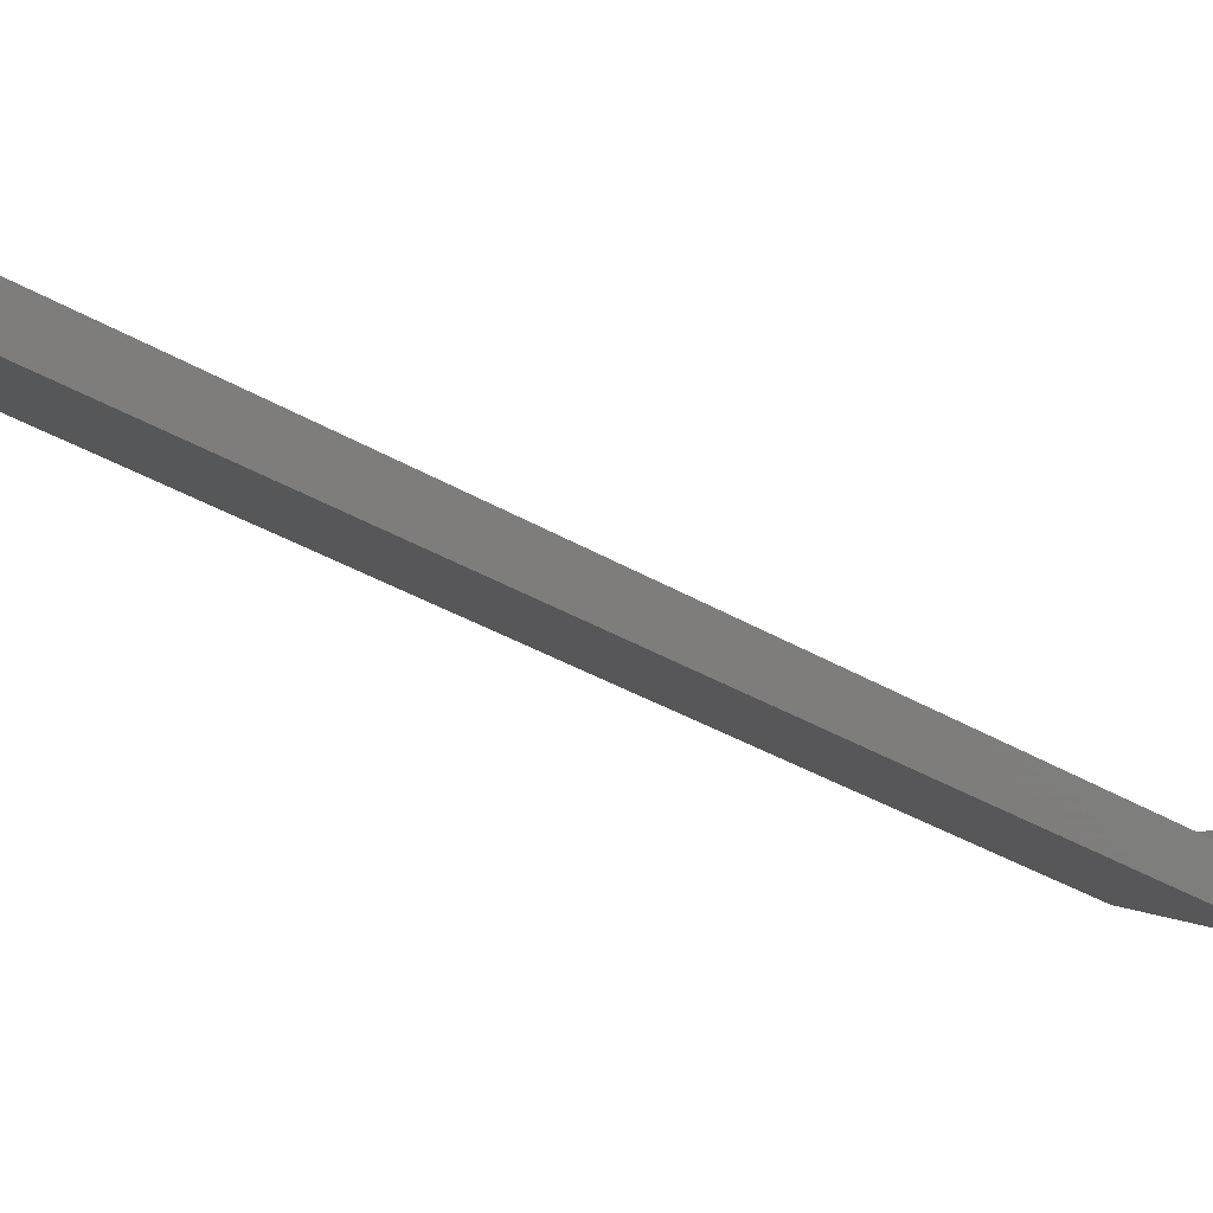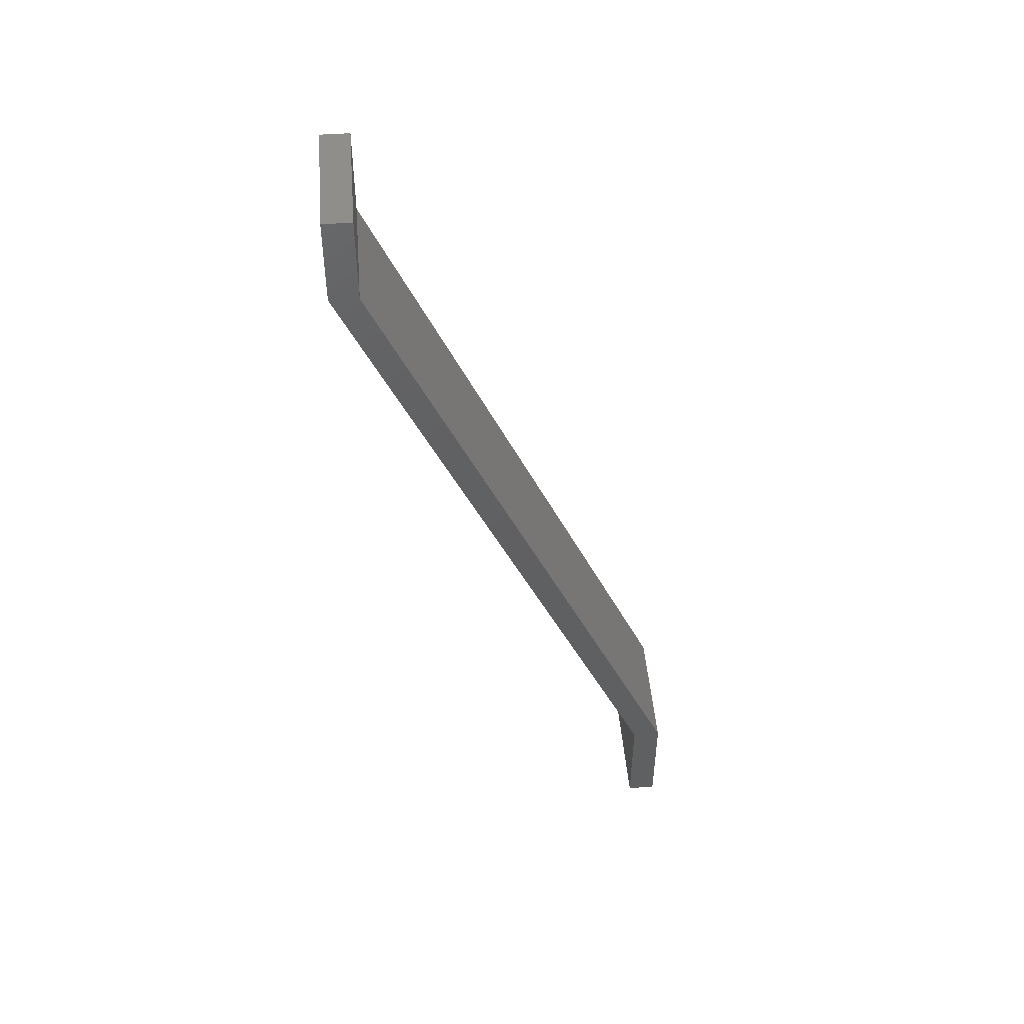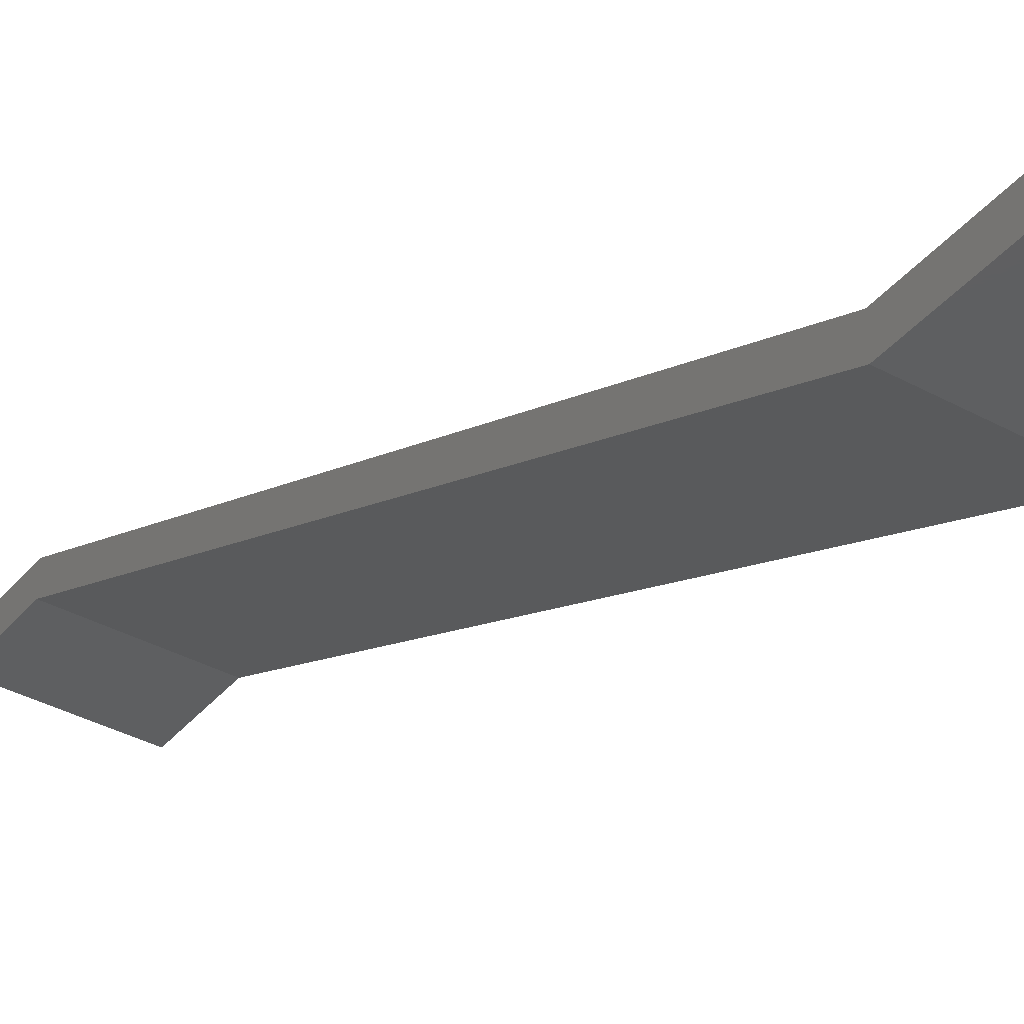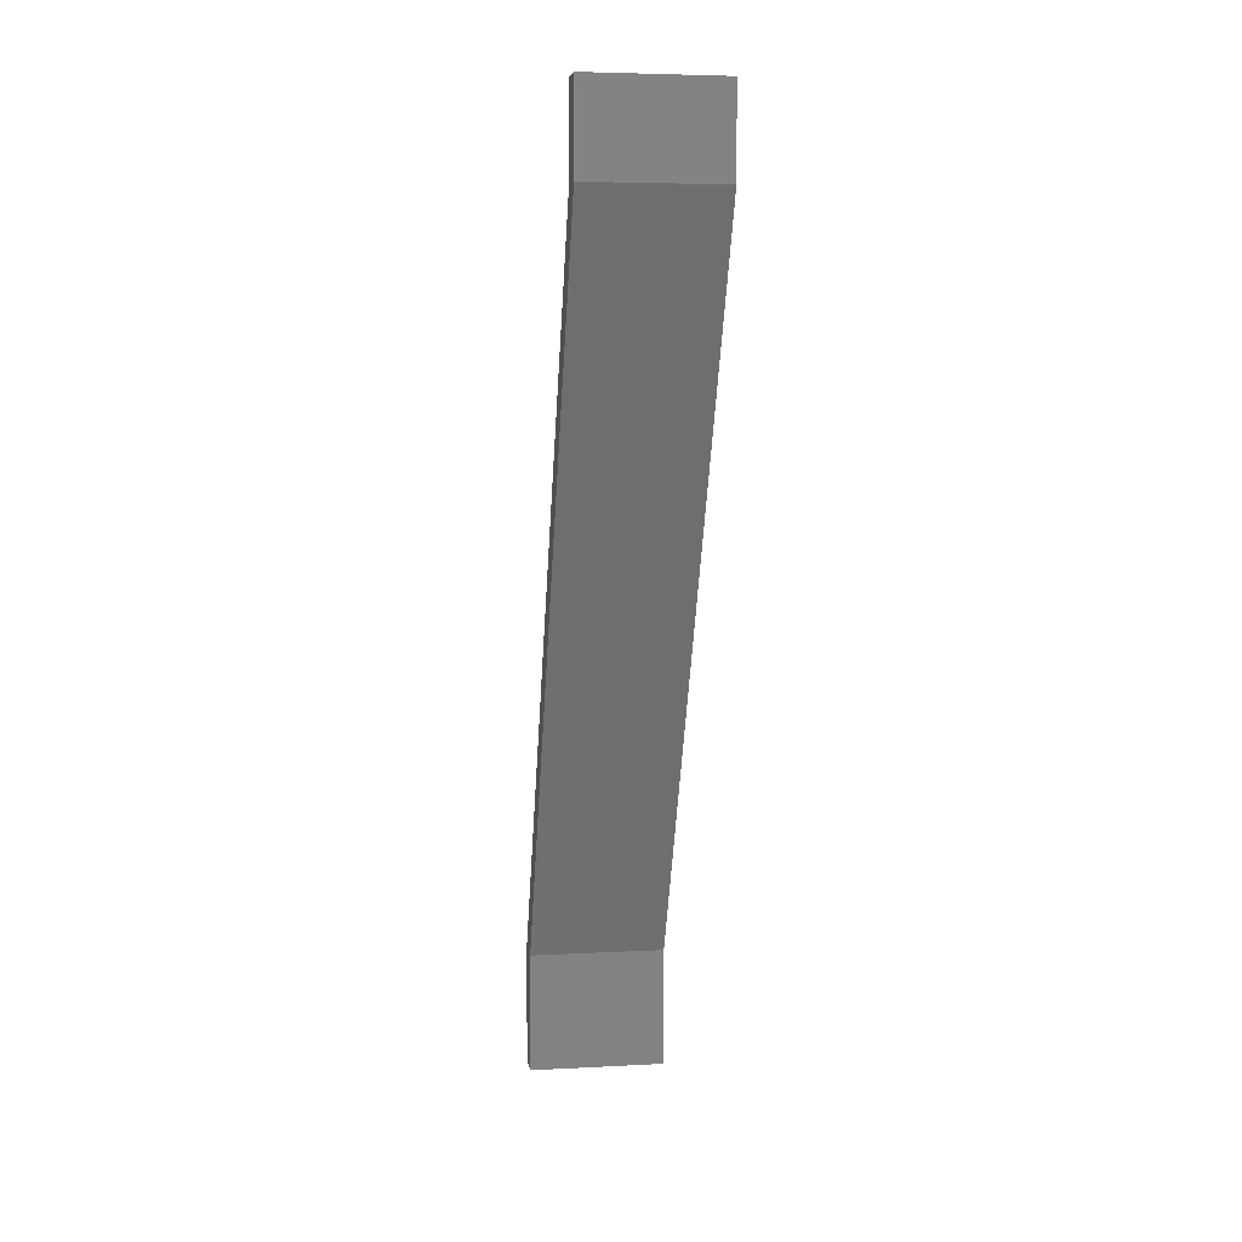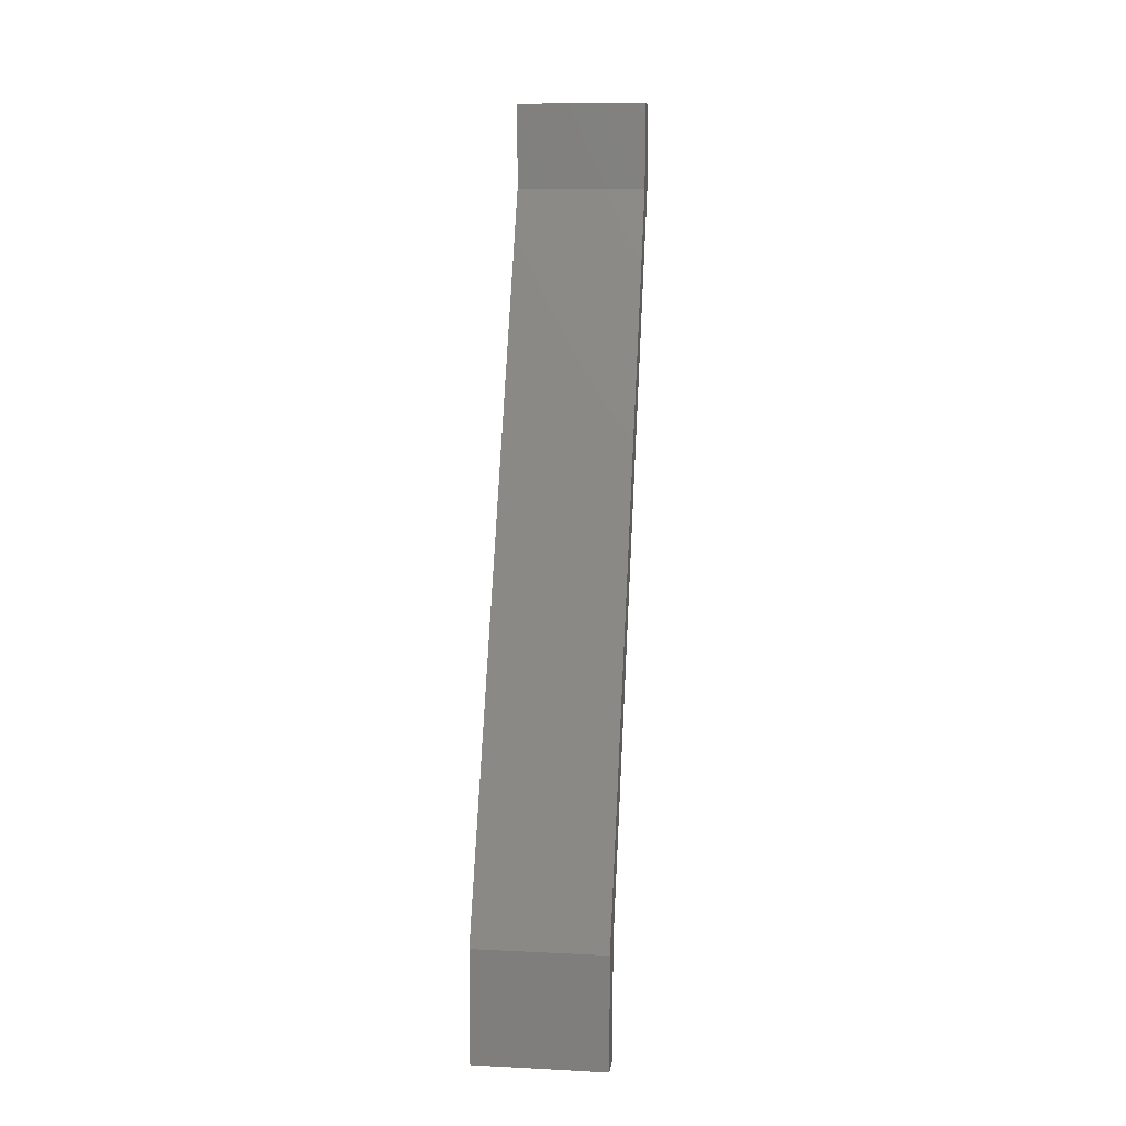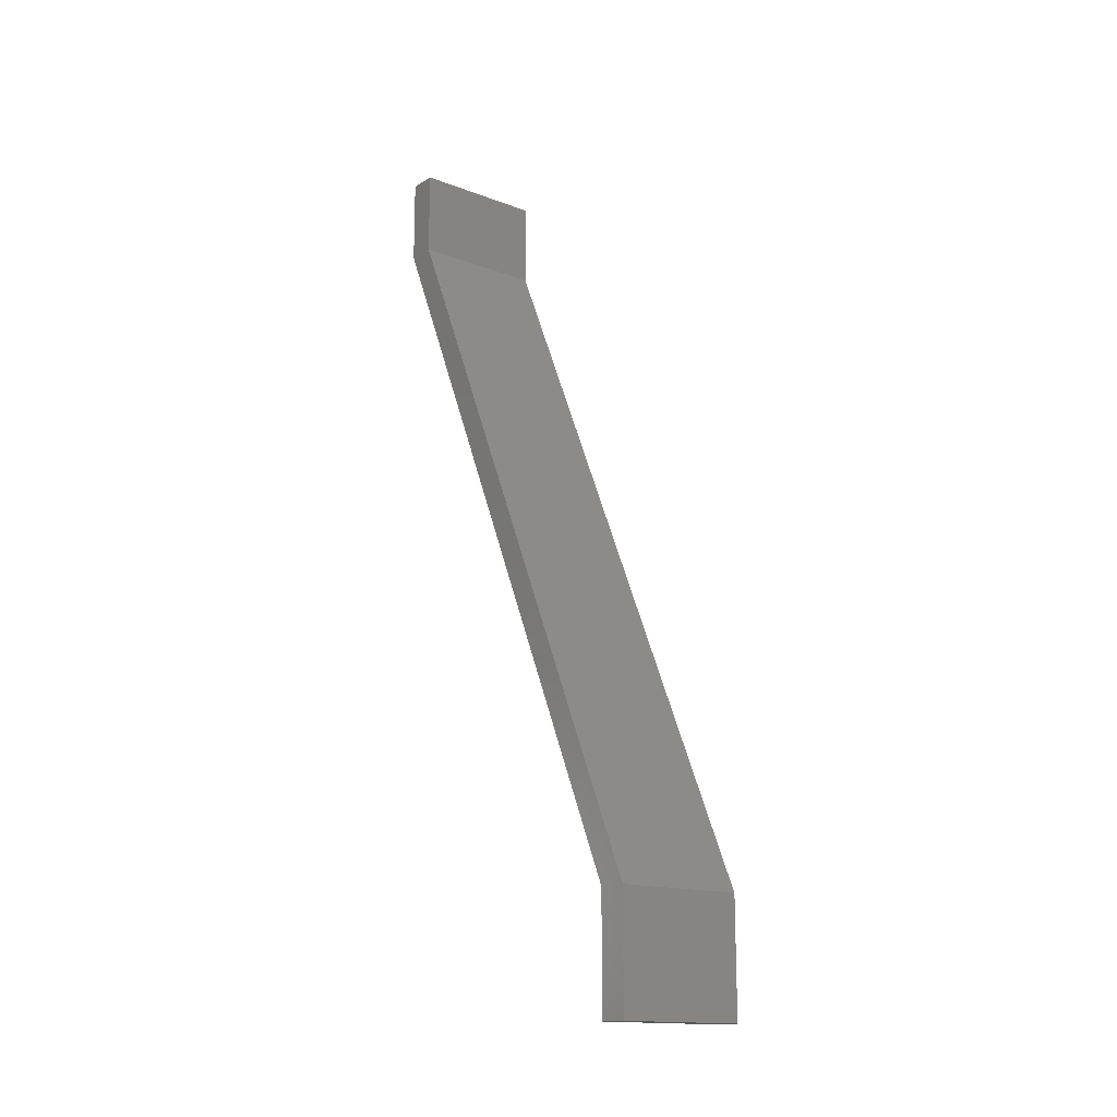
<metadata>
{"format":"stl","ext":"stl","renderer":"f3d","projection":"perspective","resolution":1024,"background":"white","views":[{"elev":7.2,"azim":53.8,"up":"+Y"},{"elev":47.3,"azim":-94.7,"up":"+Z"},{"elev":-37.8,"azim":145.1,"up":"+Y"},{"elev":5.3,"azim":170.7,"up":"+Z"},{"elev":9.3,"azim":7.4,"up":"+Z"},{"elev":-15.5,"azim":-38.5,"up":"+Z"}]}
</metadata>
<code>
# stl→obj: 16 verts, 28 faces
v 0.1094 0.2842 0.5156
v 0.1094 0.2605 0.5156
v 0.1094 0.2842 0.4446
v 0.1094 0.2605 0.4446
v 0.1094 0.02368 -0.1396
v 0.1094 5.801e-18 -0.1396
v 0.1094 0.02368 -0.2344
v 0.1094 0 -0.2344
v -3.769e-17 0.2842 0.4446
v -4.163e-17 0.2605 0.5156
v -4.163e-17 0.2842 0.5156
v -3.769e-17 0.2605 0.4446
v -5.259e-18 0.02368 -0.1396
v -5.259e-18 5.801e-18 -0.1396
v 8.05e-35 0.02368 -0.2344
v 0 0 -0.2344
f 1 2 3
f 3 2 4
f 3 4 5
f 5 4 6
f 5 6 7
f 7 6 8
f 9 10 11
f 10 9 12
f 12 9 13
f 12 13 14
f 14 13 15
f 14 15 16
f 14 16 6
f 6 16 8
f 4 12 6
f 6 12 14
f 10 12 2
f 2 12 4
f 11 10 1
f 1 10 2
f 9 11 3
f 3 11 1
f 5 13 3
f 3 13 9
f 15 13 7
f 7 13 5
f 16 15 8
f 8 15 7

</code>
